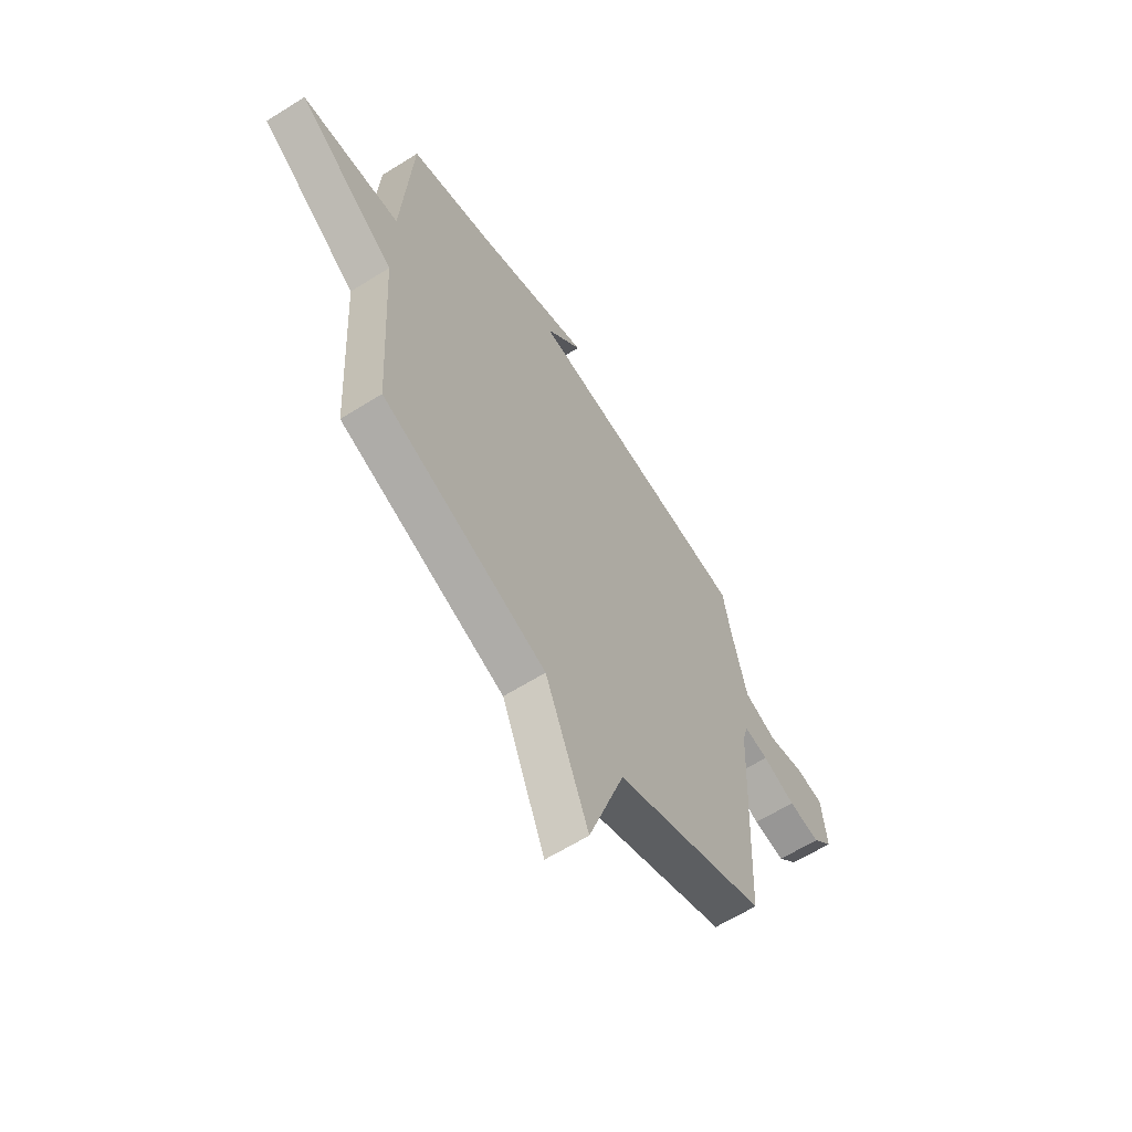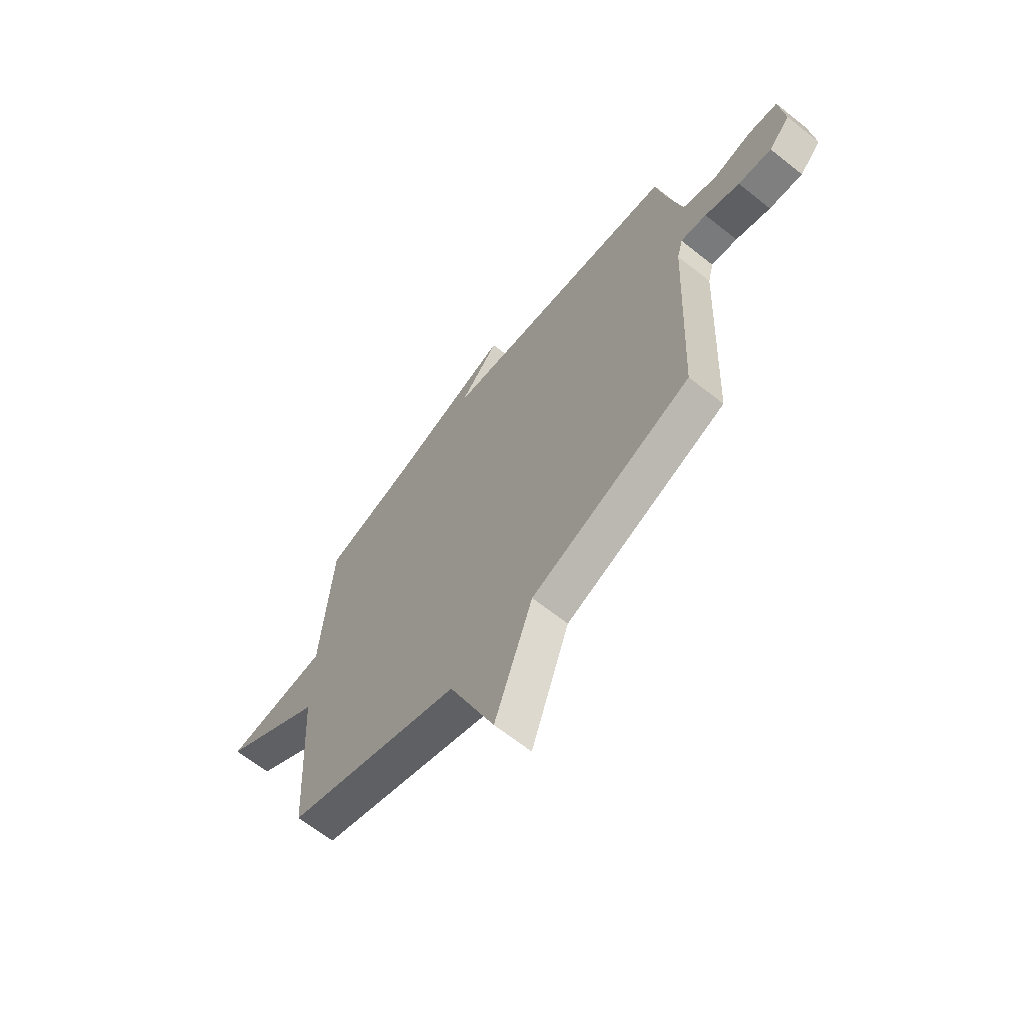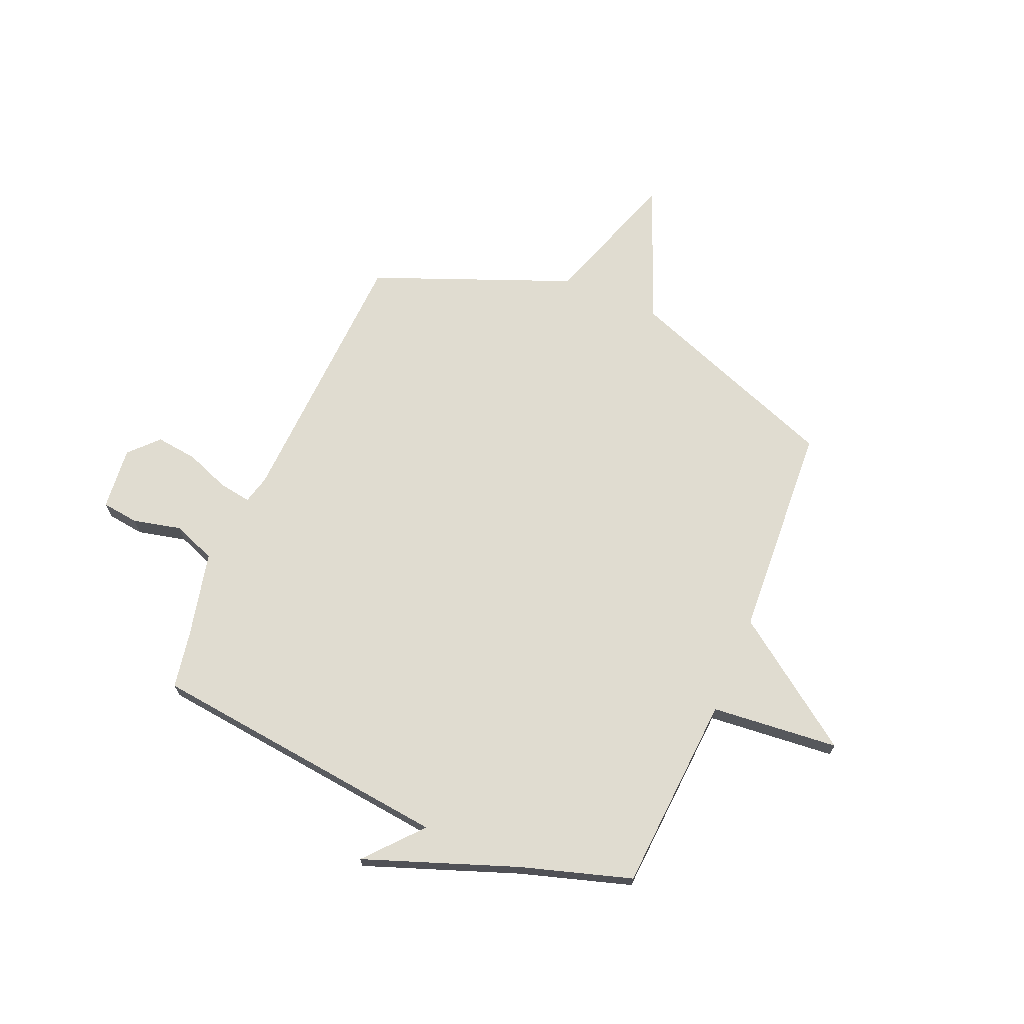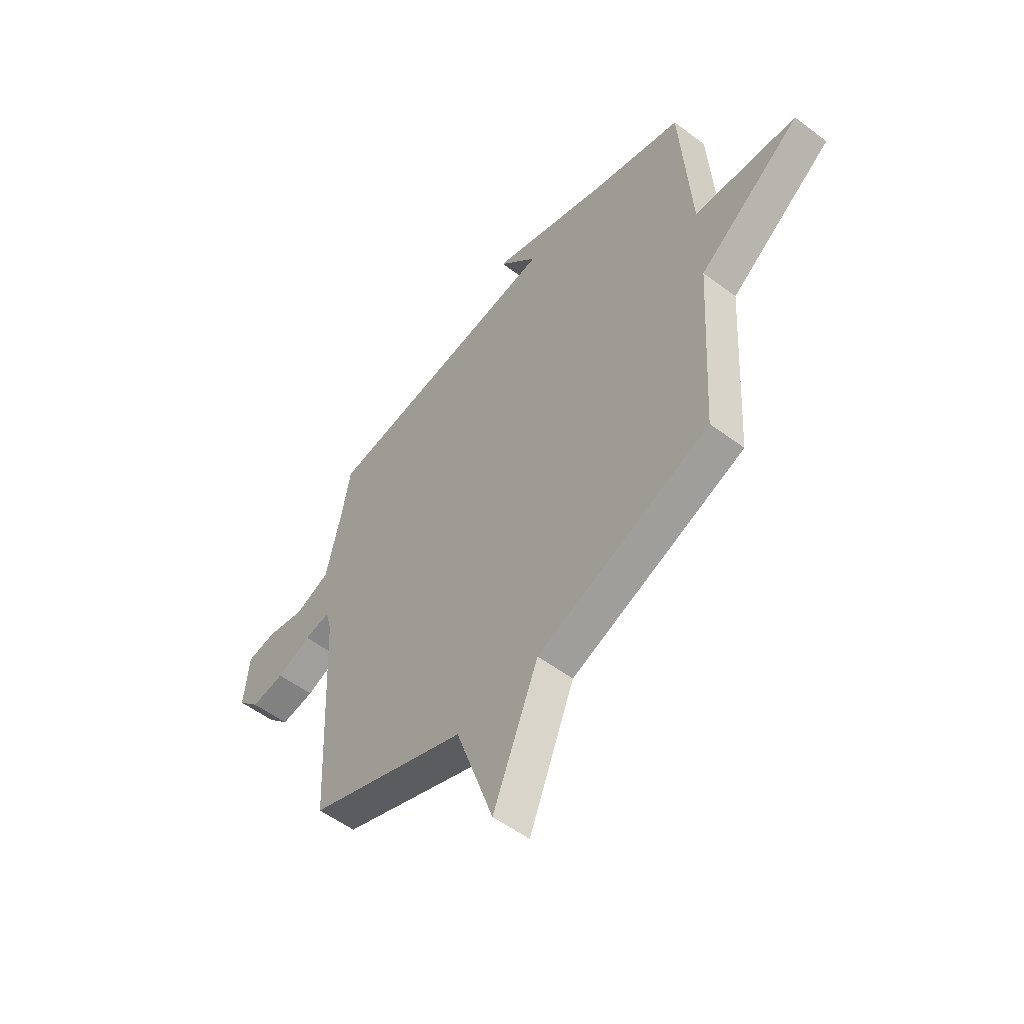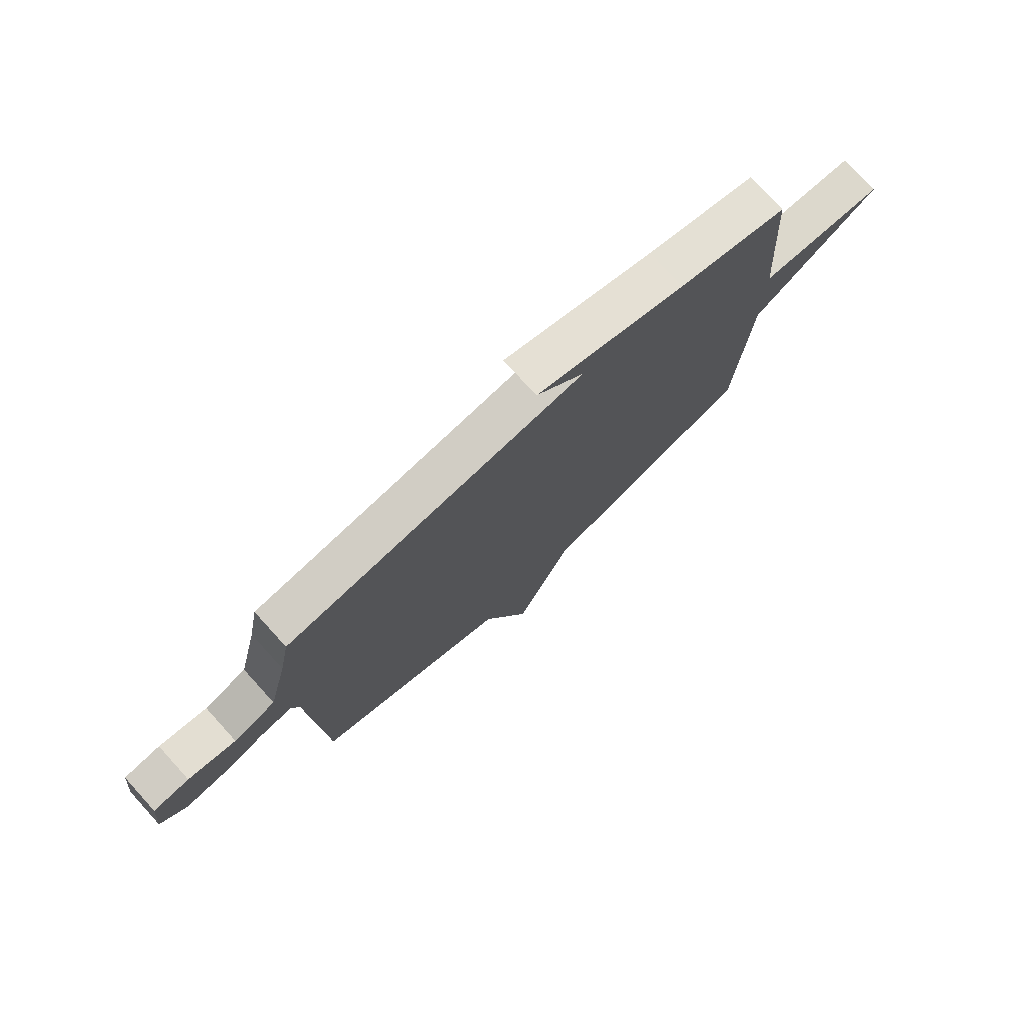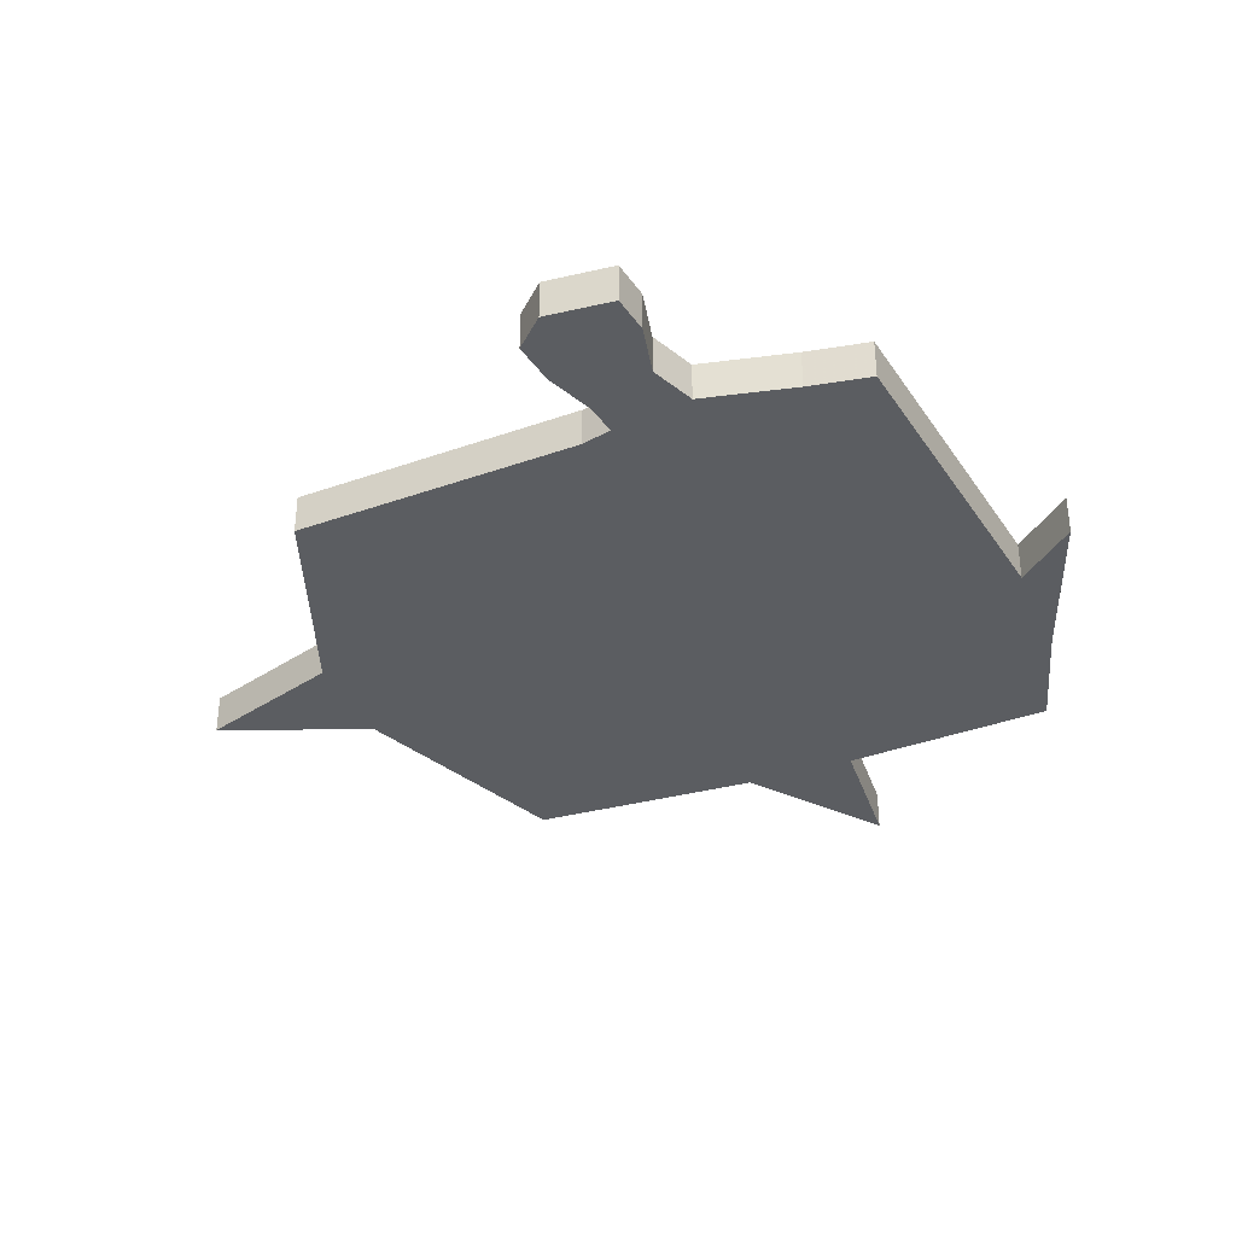
<metadata>
{"format":"obj","ext":"obj","renderer":"f3d","projection":"perspective","resolution":1024,"background":"white","views":[{"elev":-62.6,"azim":122.5,"up":"+Z"},{"elev":-65.8,"azim":-128.6,"up":"+Z"},{"elev":69.5,"azim":23.0,"up":"+Y"},{"elev":-54.5,"azim":51.5,"up":"+Z"},{"elev":76.9,"azim":-42.3,"up":"+Z"},{"elev":-35.4,"azim":-67.3,"up":"+Y"}]}
</metadata>
<code>
v -0.5 0.07 0.5
v 0.086 0.07 0.566
v -0.008 0.07 0.674
v 0.286 0.07 0.566
v 0.5 0.07 0.5
v 0.525 0.07 0.118
v 0.772 0.07 0.095
v 0.525 0.07 -0.082
v 0.5 0.07 -0.5
v 0.084 0.07 -0.654
v -0.025 0.07 -0.923
v -0.116 0.07 -0.654
v -0.5 0.07 -0.5
v -0.524 0.07 0.024
v -0.538 0.07 0.079
v -0.601 0.07 0.069
v -0.685 0.07 0.037
v -0.766 0.07 0.027
v -0.818 0.07 0.082
v -0.806 0.07 0.204
v -0.735 0.07 0.213
v -0.641 0.07 0.191
v -0.558 0.07 0.223
v -0.52 0.07 0.389
v -0.5 0 0.5
v 0.086 0 0.566
v -0.008 0 0.674
v 0.286 0 0.566
v 0.5 0 0.5
v 0.525 0 0.118
v 0.772 0 0.095
v 0.525 0 -0.082
v 0.5 0 -0.5
v 0.084 0 -0.654
v -0.025 0 -0.923
v -0.116 0 -0.654
v -0.5 0 -0.5
v -0.524 0 0.024
v -0.538 0 0.079
v -0.601 0 0.069
v -0.685 0 0.037
v -0.766 0 0.027
v -0.818 0 0.082
v -0.806 0 0.204
v -0.735 0 0.213
v -0.641 0 0.191
v -0.558 0 0.223
v -0.52 0 0.389
f 20 21 22
f 19 20 22
f 18 19 22
f 17 18 22
f 16 17 22
f 15 16 22 23
f 14 15 23 24
f 24 1 2
f 14 24 2
f 13 14 2
f 12 13 2
f 8 9 10
f 6 7 8
f 6 8 10
f 5 6 10
f 4 5 10
f 2 3 4
f 10 11 12
f 4 10 12
f 2 4 12
f 46 45 44
f 46 44 43
f 46 43 42
f 46 42 41
f 46 41 40
f 47 46 40 39
f 48 47 39 38
f 26 25 48
f 26 48 38
f 26 38 37
f 26 37 36
f 34 33 32
f 32 31 30
f 34 32 30
f 34 30 29
f 34 29 28
f 28 27 26
f 36 35 34
f 36 34 28
f 36 28 26
f 1 25 26 2
f 2 26 27 3
f 3 27 28 4
f 4 28 29 5
f 5 29 30 6
f 6 30 31 7
f 7 31 32 8
f 8 32 33 9
f 9 33 34 10
f 10 34 35 11
f 11 35 36 12
f 12 36 37 13
f 13 37 38 14
f 14 38 39 15
f 15 39 40 16
f 16 40 41 17
f 17 41 42 18
f 18 42 43 19
f 19 43 44 20
f 20 44 45 21
f 21 45 46 22
f 22 46 47 23
f 23 47 48 24
f 24 48 25 1

</code>
